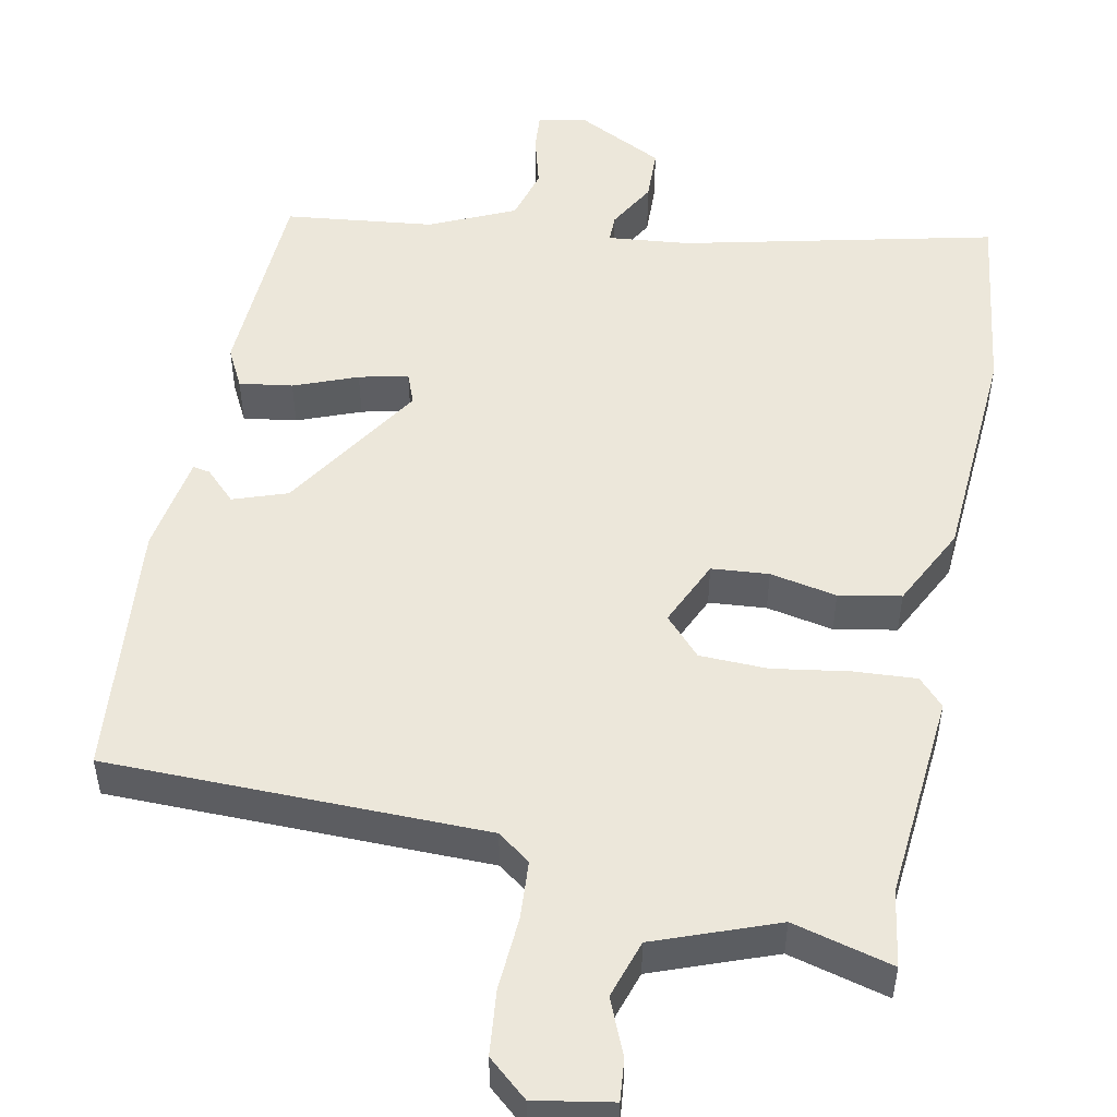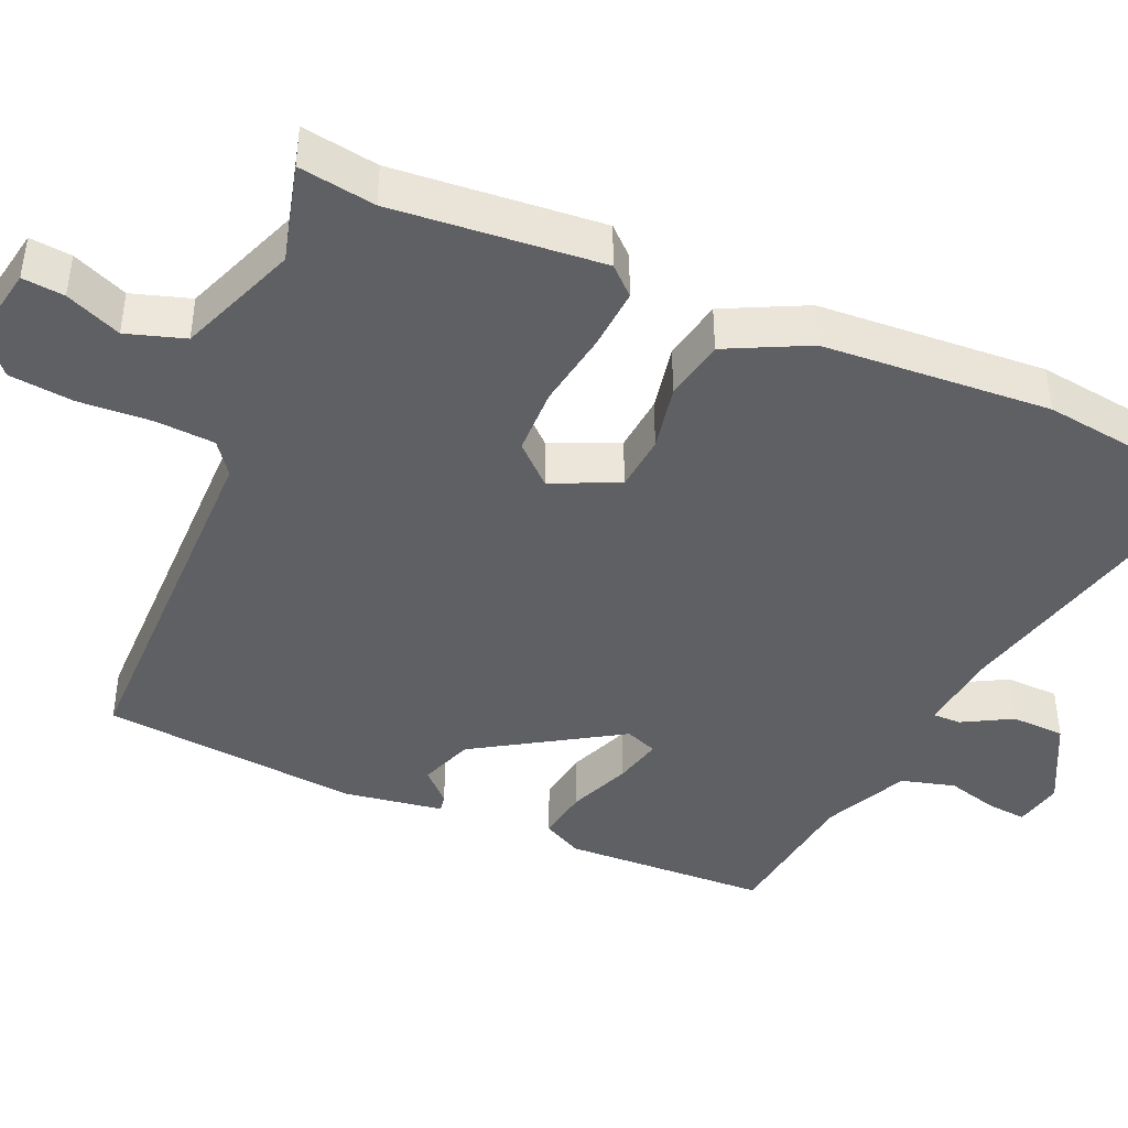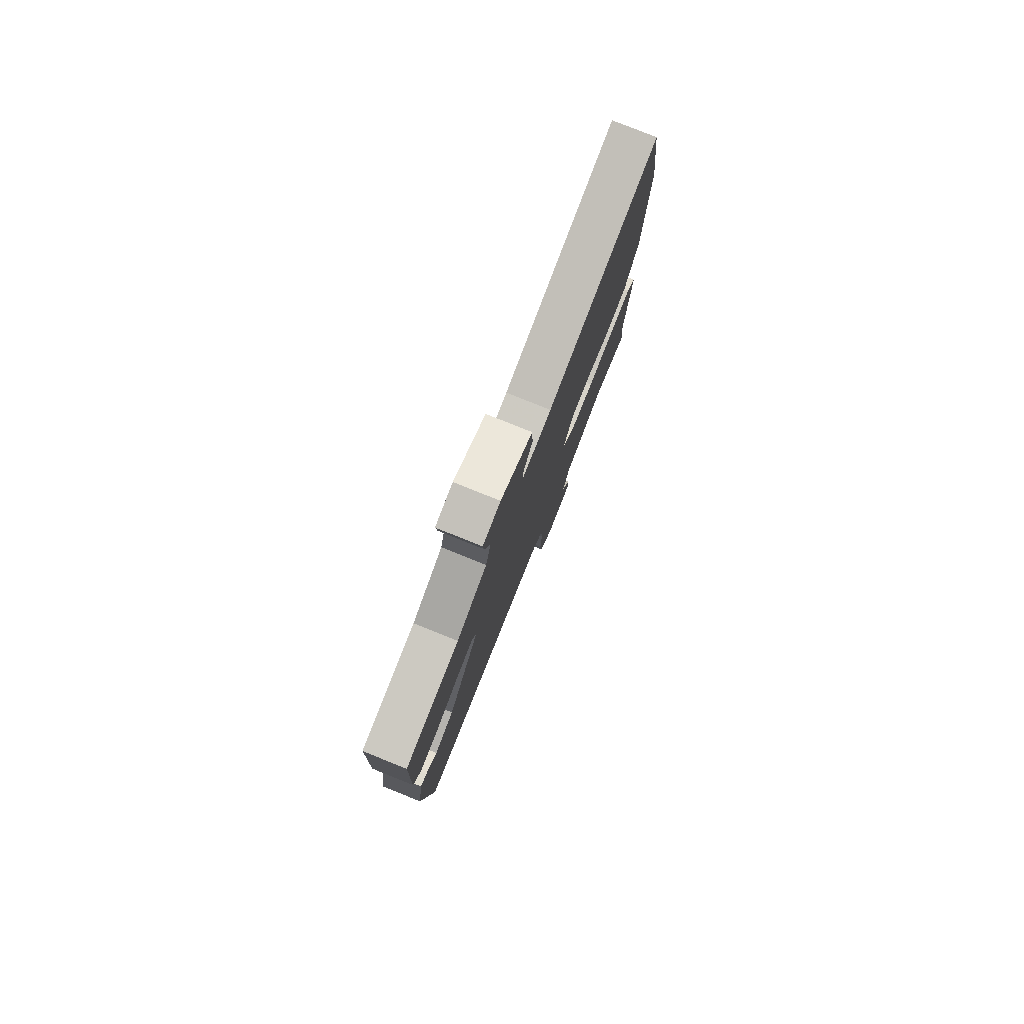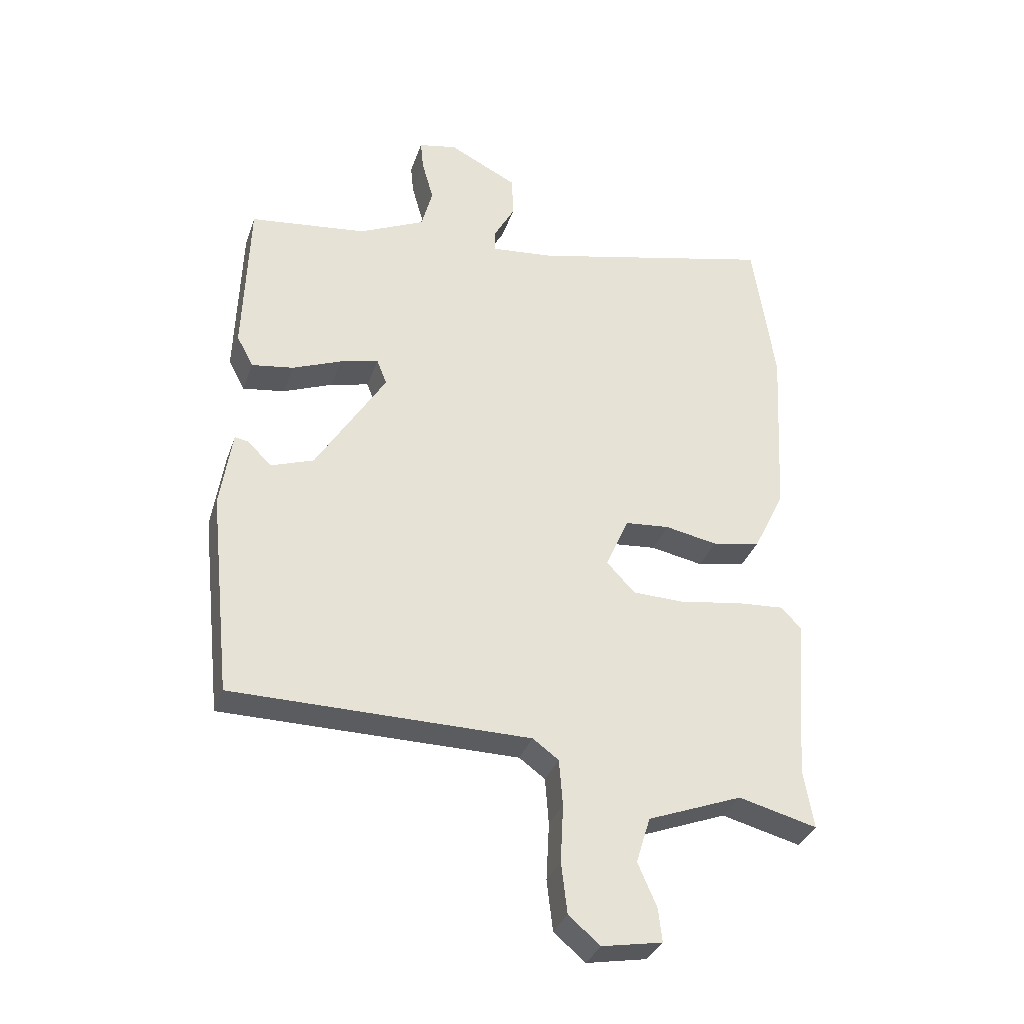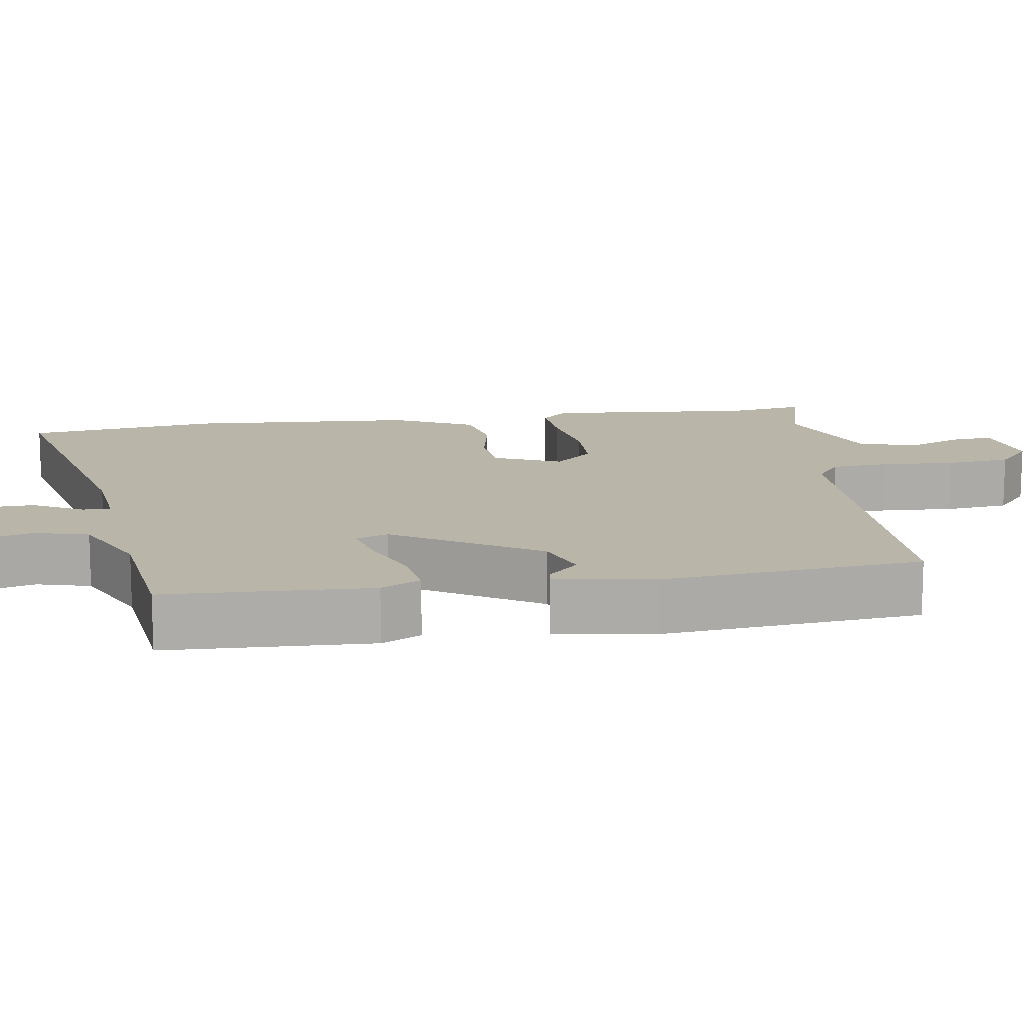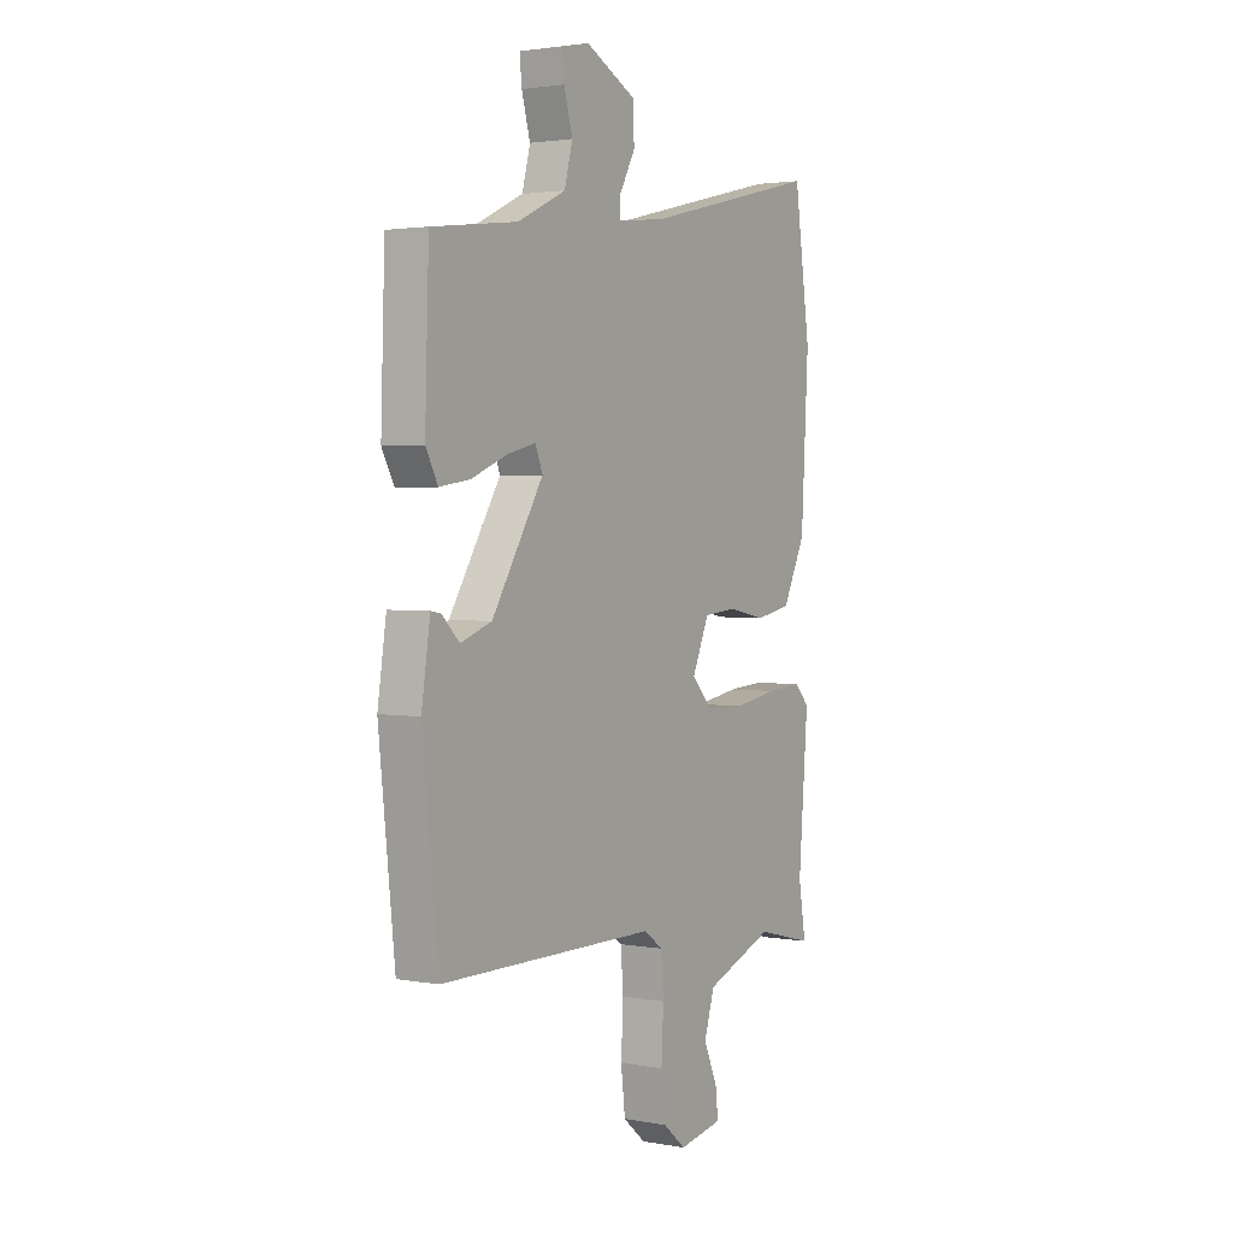
<metadata>
{"format":"obj","ext":"obj","renderer":"f3d","projection":"perspective","resolution":1024,"background":"white","views":[{"elev":50.6,"azim":-168.1,"up":"+Y"},{"elev":-42.7,"azim":-113.2,"up":"+Y"},{"elev":79.5,"azim":111.9,"up":"+Z"},{"elev":-34.1,"azim":162.2,"up":"+Z"},{"elev":13.6,"azim":81.7,"up":"+Y"},{"elev":2.4,"azim":122.3,"up":"+Z"}]}
</metadata>
<code>
v 0.479 0.07 -0.495
v -0.025 0.07 -0.497
v -0.069 0.07 -0.529
v -0.075 0.07 -0.608
v -0.07 0.07 -0.706
v -0.08 0.07 -0.792
v -0.133 0.07 -0.837
v -0.235 0.07 -0.818
v -0.229 0.07 -0.762
v -0.197 0.07 -0.688
v -0.221 0.07 -0.61
v -0.381 0.07 -0.548
v -0.514 0.07 -0.582
v -0.497 0.07 -0.48
v -0.519 0.07 -0.201
v -0.485 0.07 -0.165
v -0.402 0.07 -0.171
v -0.3 0.07 -0.188
v -0.21 0.07 -0.186
v -0.162 0.07 -0.135
v -0.201 0.07 -0.045
v -0.277 0.07 -0.038
v -0.366 0.07 -0.055
v -0.448 0.07 -0.039
v -0.501 0.07 0.07
v -0.518 0.07 0.375
v -0.481 0.07 0.633
v -0.066 0.07 0.533
v 0.043 0.07 0.521
v 0.043 0.07 0.559
v 0.007 0.07 0.625
v 0.01 0.07 0.697
v 0.127 0.07 0.756
v 0.192 0.07 0.742
v 0.187 0.07 0.691
v 0.167 0.07 0.62
v 0.186 0.07 0.548
v 0.298 0.07 0.495
v 0.497 0.07 0.47
v 0.506 0.07 0.195
v 0.478 0.07 0.142
v 0.407 0.07 0.153
v 0.323 0.07 0.187
v 0.258 0.07 0.203
v 0.241 0.07 0.16
v 0.36 0.07 -0.033
v 0.432 0.07 -0.059
v 0.473 0.07 -0.019
v 0.496 0.07 -0.015
v 0.516 0.07 -0.148
v 0.479 0 -0.495
v -0.025 0 -0.497
v -0.069 0 -0.529
v -0.075 0 -0.608
v -0.07 0 -0.706
v -0.08 0 -0.792
v -0.133 0 -0.837
v -0.235 0 -0.818
v -0.229 0 -0.762
v -0.197 0 -0.688
v -0.221 0 -0.61
v -0.381 0 -0.548
v -0.514 0 -0.582
v -0.497 0 -0.48
v -0.519 0 -0.201
v -0.485 0 -0.165
v -0.402 0 -0.171
v -0.3 0 -0.188
v -0.21 0 -0.186
v -0.162 0 -0.135
v -0.201 0 -0.045
v -0.277 0 -0.038
v -0.366 0 -0.055
v -0.448 0 -0.039
v -0.501 0 0.07
v -0.518 0 0.375
v -0.481 0 0.633
v -0.066 0 0.533
v 0.043 0 0.521
v 0.043 0 0.559
v 0.007 0 0.625
v 0.01 0 0.697
v 0.127 0 0.756
v 0.192 0 0.742
v 0.187 0 0.691
v 0.167 0 0.62
v 0.186 0 0.548
v 0.298 0 0.495
v 0.497 0 0.47
v 0.506 0 0.195
v 0.478 0 0.142
v 0.407 0 0.153
v 0.323 0 0.187
v 0.258 0 0.203
v 0.241 0 0.16
v 0.36 0 -0.033
v 0.432 0 -0.059
v 0.473 0 -0.019
v 0.496 0 -0.015
v 0.516 0 -0.148
f 49 50 1
f 48 49 1
f 47 48 1
f 46 47 1 2
f 45 46 2 3
f 44 45 3
f 41 42 43
f 40 41 43
f 39 40 43
f 38 39 43
f 37 38 43 44
f 36 37 44 3
f 34 35 36
f 33 34 36
f 32 33 36
f 31 32 36
f 30 31 36
f 29 30 36
f 26 27 28
f 25 26 28
f 24 25 28
f 23 24 28
f 22 23 28
f 21 22 28 29
f 20 21 29 36
f 16 17 18
f 15 16 18
f 14 15 18
f 14 18 19
f 13 14 19
f 12 13 19
f 11 12 19 20
f 8 9 10
f 7 8 10
f 6 7 10
f 5 6 10
f 4 5 10
f 10 11 20
f 4 10 20
f 3 4 20
f 3 20 36
f 51 100 99
f 51 99 98
f 51 98 97
f 52 51 97 96
f 53 52 96 95
f 53 95 94
f 93 92 91
f 93 91 90
f 93 90 89
f 93 89 88
f 94 93 88 87
f 53 94 87 86
f 86 85 84
f 86 84 83
f 86 83 82
f 86 82 81
f 86 81 80
f 86 80 79
f 78 77 76
f 78 76 75
f 78 75 74
f 78 74 73
f 78 73 72
f 79 78 72 71
f 86 79 71 70
f 68 67 66
f 68 66 65
f 68 65 64
f 69 68 64
f 69 64 63
f 69 63 62
f 70 69 62 61
f 60 59 58
f 60 58 57
f 60 57 56
f 60 56 55
f 60 55 54
f 70 61 60
f 70 60 54
f 70 54 53
f 86 70 53
f 1 51 52 2
f 2 52 53 3
f 3 53 54 4
f 4 54 55 5
f 5 55 56 6
f 6 56 57 7
f 7 57 58 8
f 8 58 59 9
f 9 59 60 10
f 10 60 61 11
f 11 61 62 12
f 12 62 63 13
f 13 63 64 14
f 14 64 65 15
f 15 65 66 16
f 16 66 67 17
f 17 67 68 18
f 18 68 69 19
f 19 69 70 20
f 20 70 71 21
f 21 71 72 22
f 22 72 73 23
f 23 73 74 24
f 24 74 75 25
f 25 75 76 26
f 26 76 77 27
f 27 77 78 28
f 28 78 79 29
f 29 79 80 30
f 30 80 81 31
f 31 81 82 32
f 32 82 83 33
f 33 83 84 34
f 34 84 85 35
f 35 85 86 36
f 36 86 87 37
f 37 87 88 38
f 38 88 89 39
f 39 89 90 40
f 40 90 91 41
f 41 91 92 42
f 42 92 93 43
f 43 93 94 44
f 44 94 95 45
f 45 95 96 46
f 46 96 97 47
f 47 97 98 48
f 48 98 99 49
f 49 99 100 50
f 50 100 51 1

</code>
